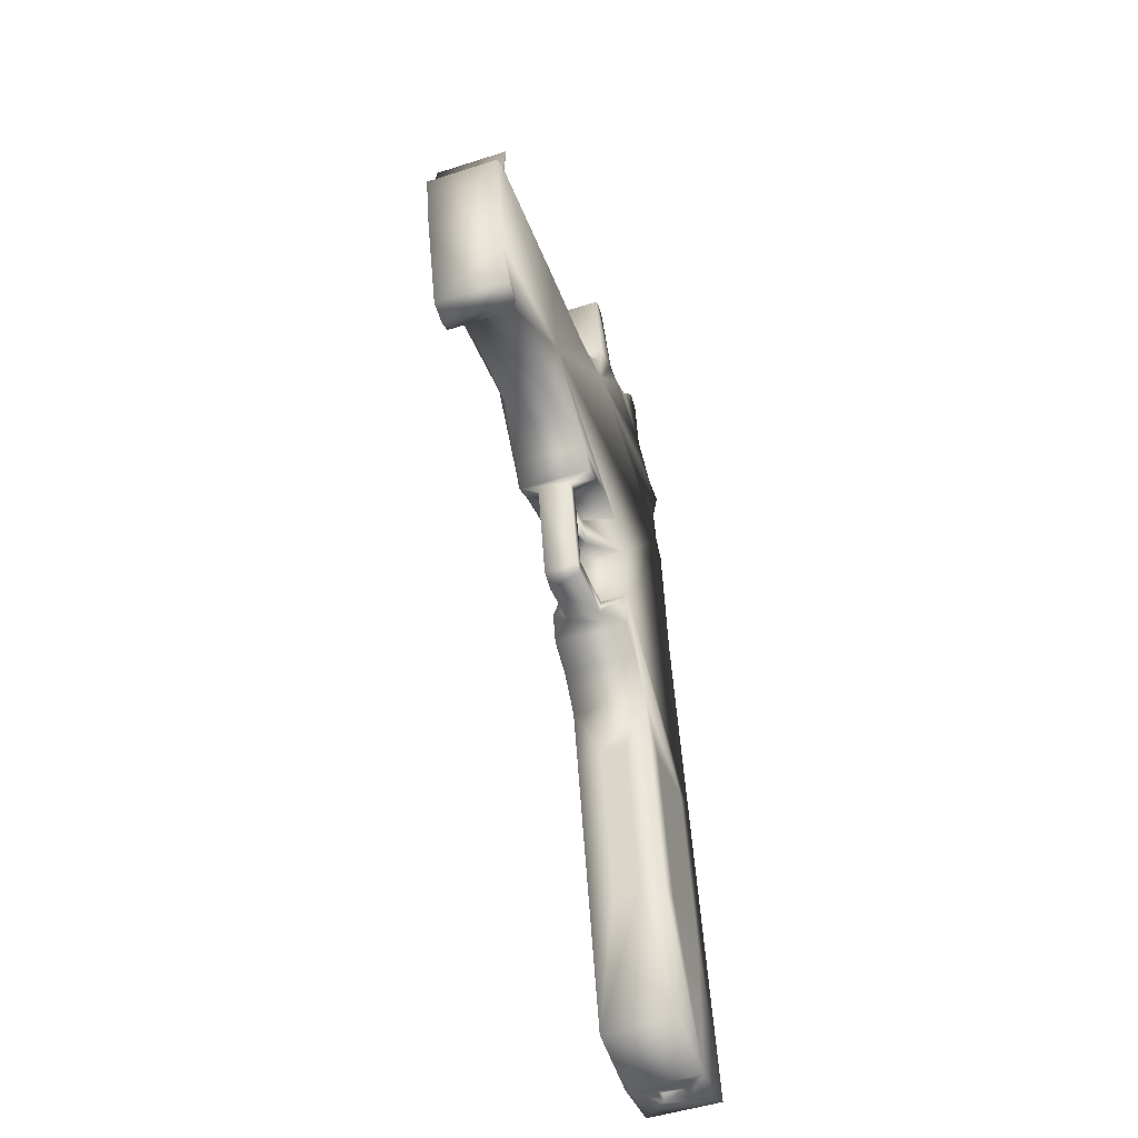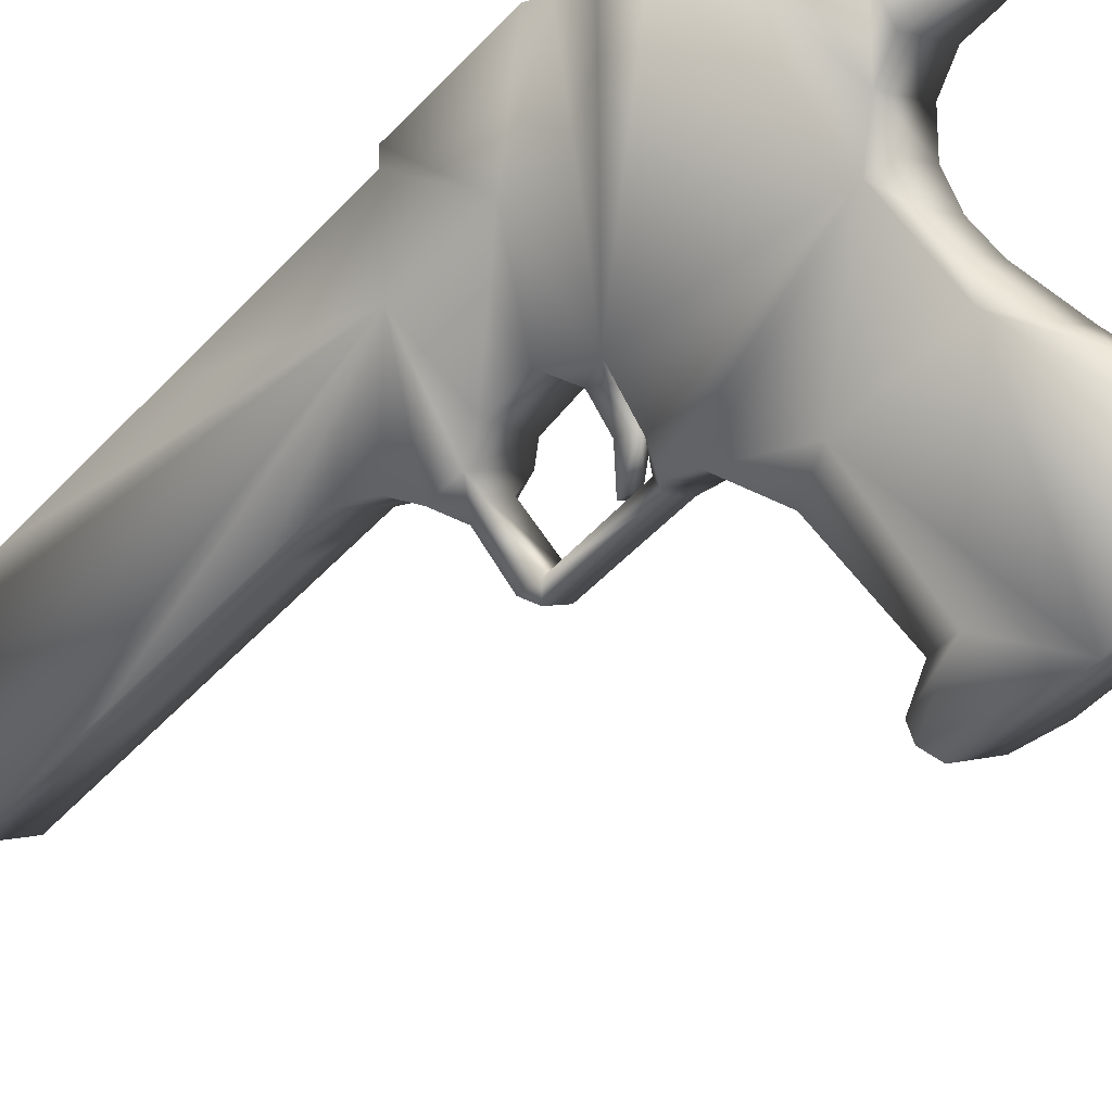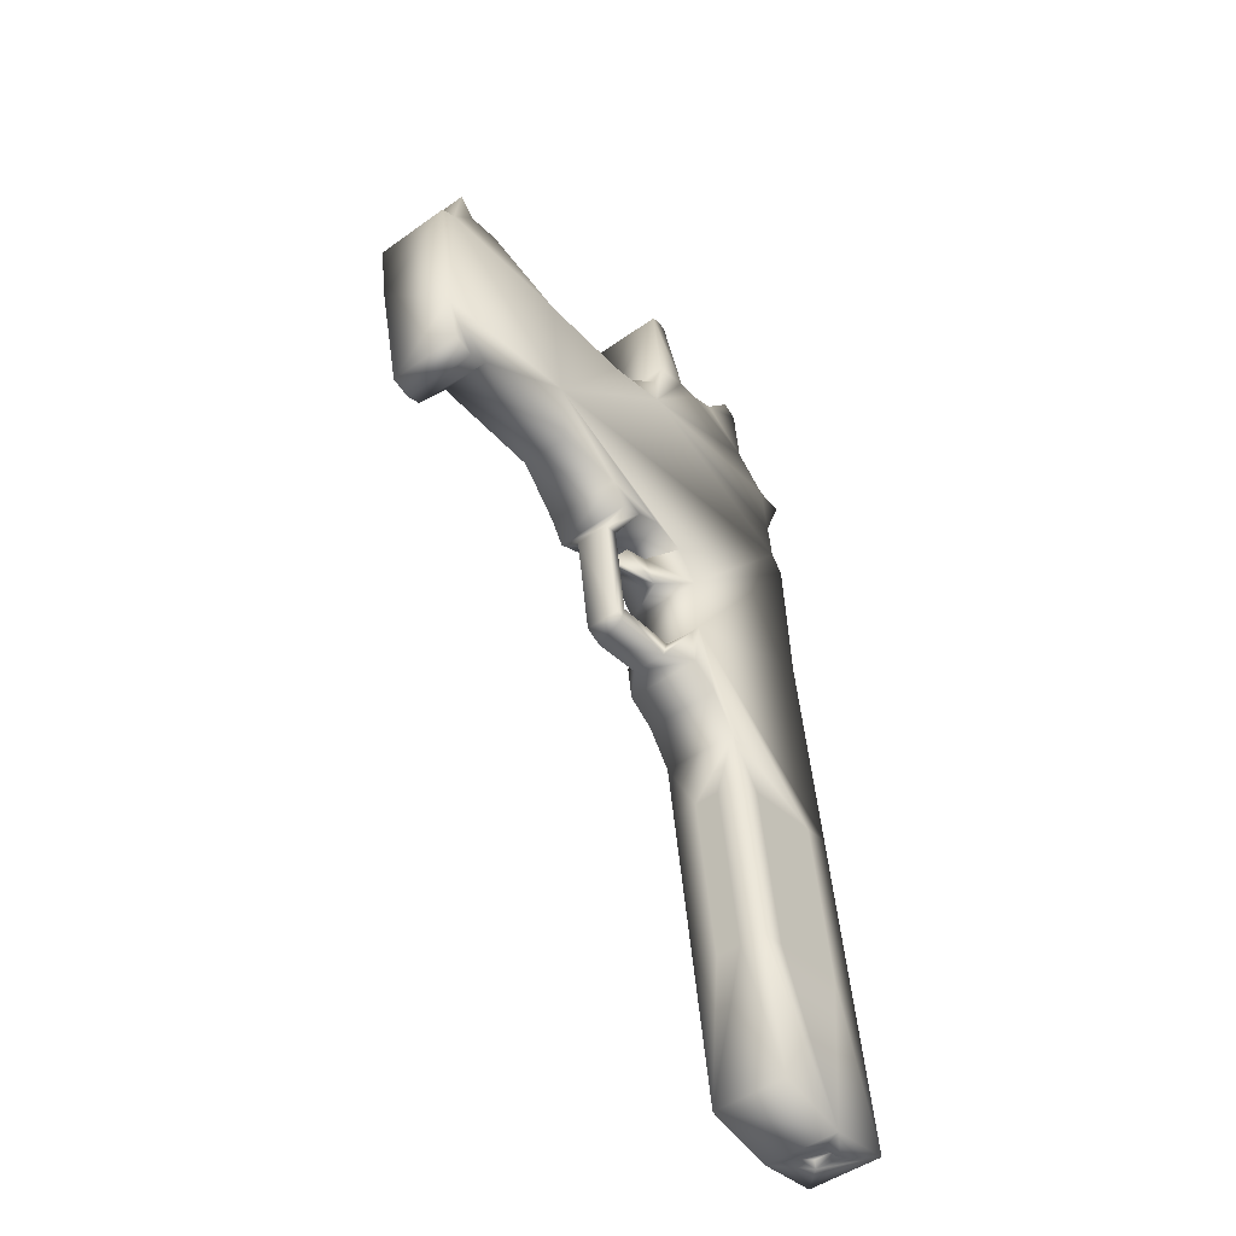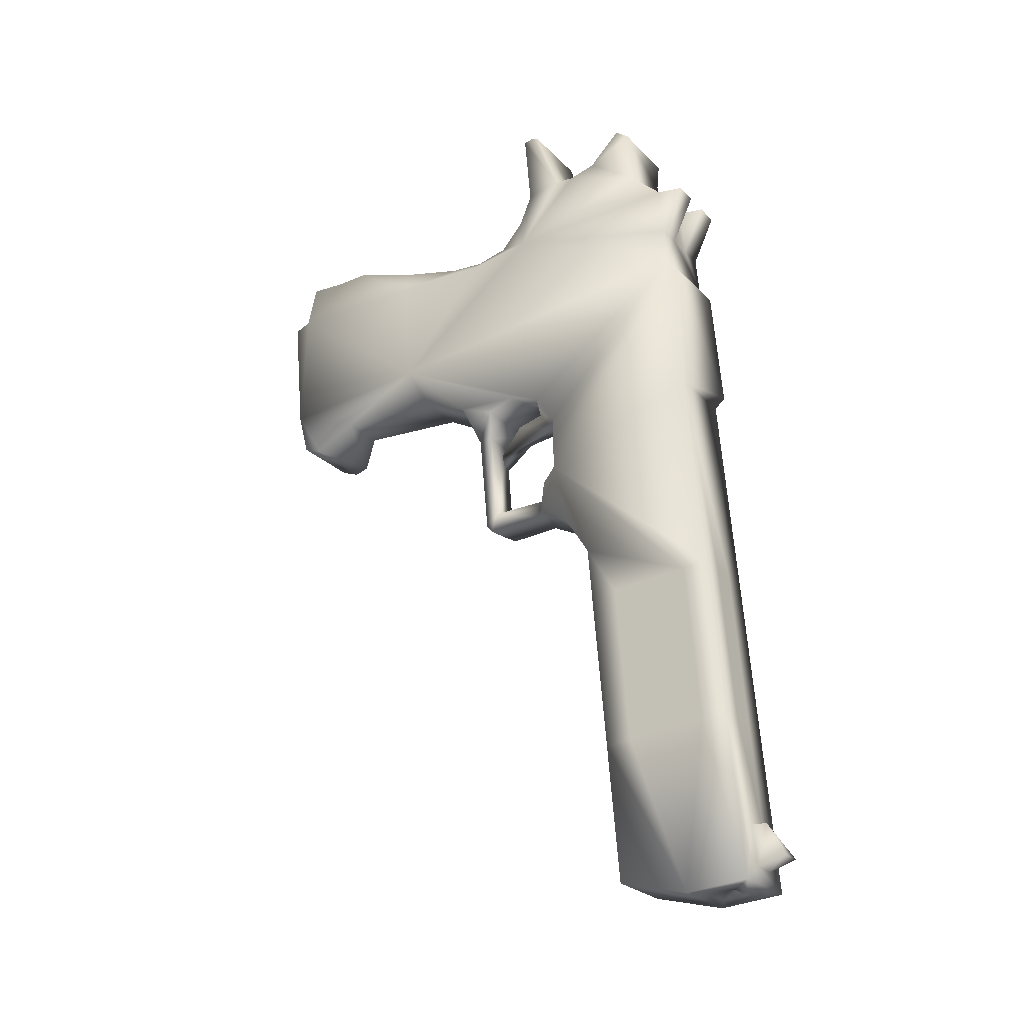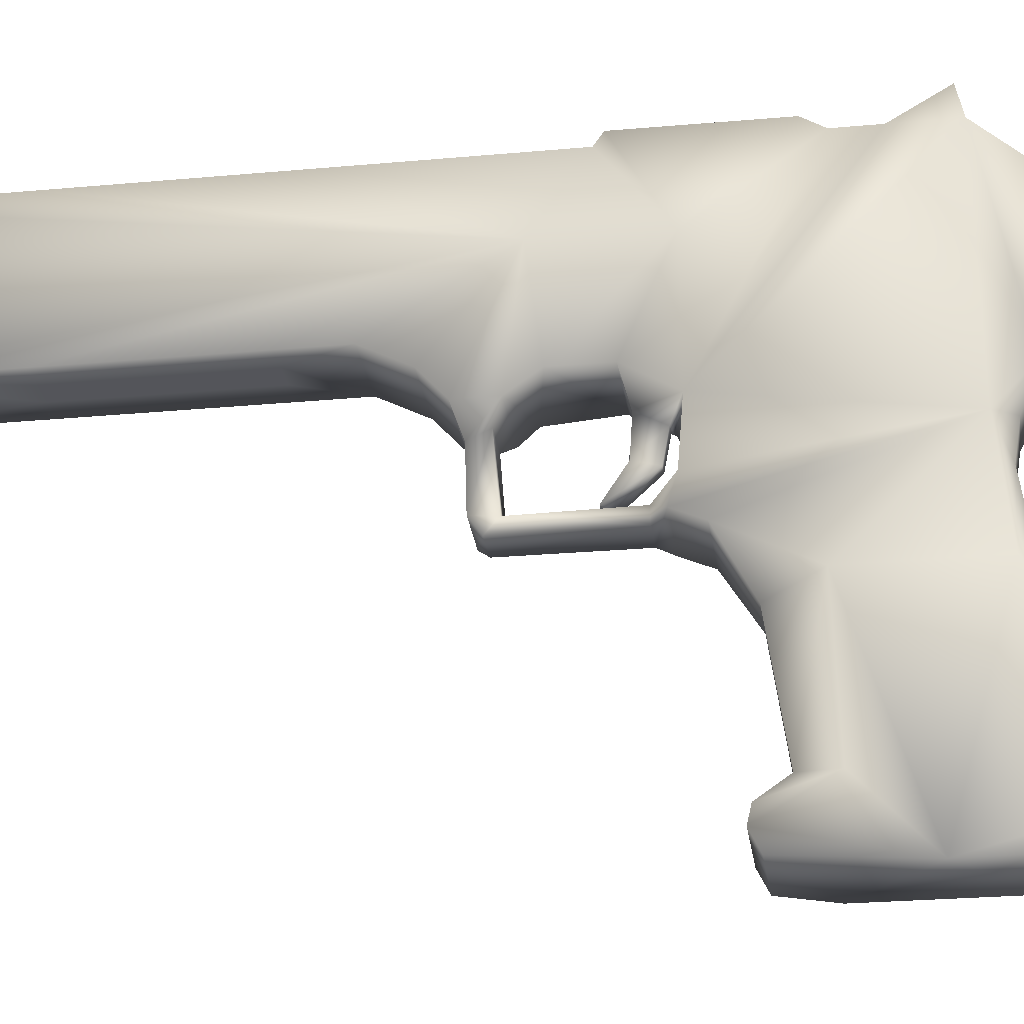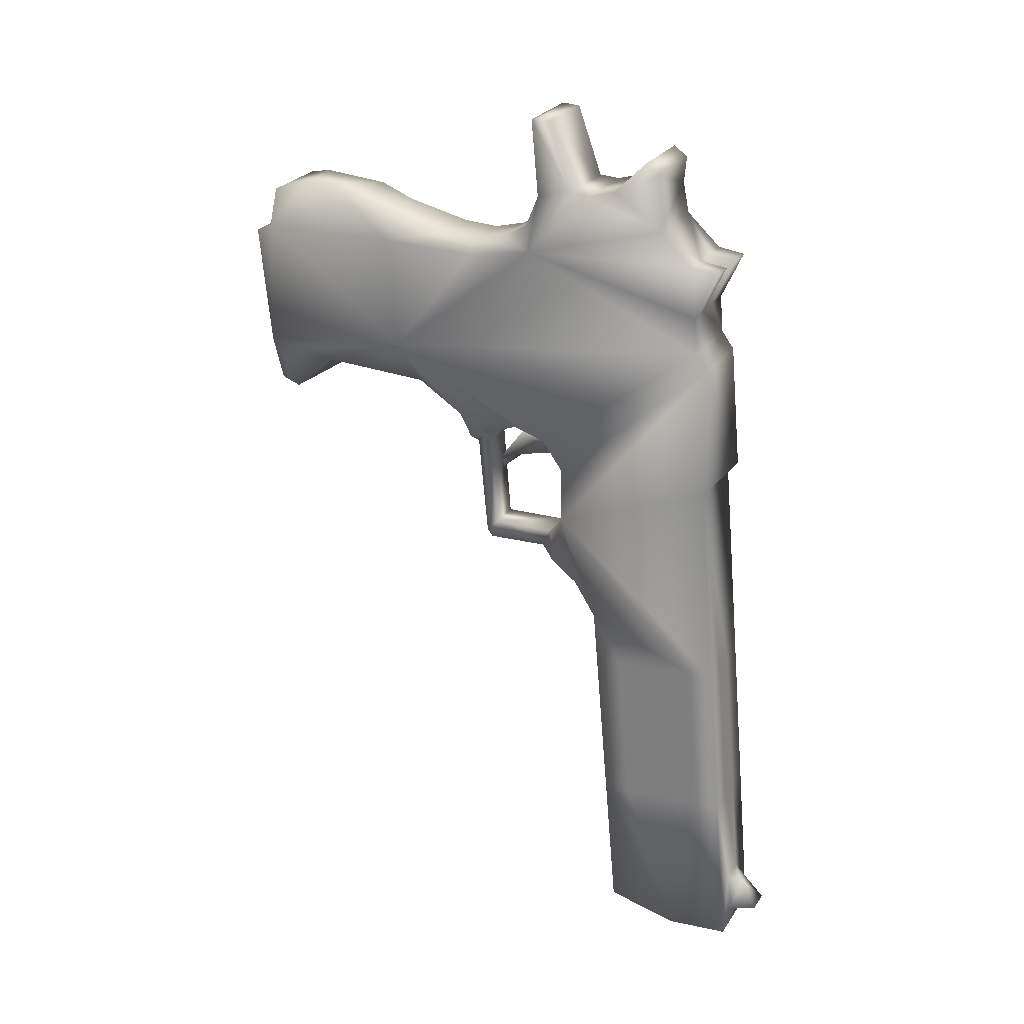
<metadata>
{"format":"obj","ext":"obj","renderer":"f3d","projection":"perspective","resolution":1024,"background":"white","views":[{"elev":-44.6,"azim":-112.6,"up":"+Y"},{"elev":-60.7,"azim":141.2,"up":"+Z"},{"elev":-44.5,"azim":-92.9,"up":"+Y"},{"elev":-22.1,"azim":-9.9,"up":"+Y"},{"elev":-73.6,"azim":98.8,"up":"+Z"},{"elev":27.5,"azim":-16.2,"up":"+Y"}]}
</metadata>
<code>
g default
v -1.459 4.684 0.9353
v -1.476 4.983 0.9071
v -1.513 4.977 0.8746
v -1.496 4.679 0.9028
v -1.524 4.964 0.7405
v -1.507 4.665 0.7687
v -1.538 4.667 0.8032
v -1.555 4.966 0.775
v -1.325 4.691 0.9312
v -1.342 4.99 0.903
v -1.373 4.991 0.9375
v -1.356 4.693 0.9657
v -1.457 4.38 0.9508
v -1.461 4.406 0.7585
v -1.313 4.496 0.9497
v -1.591 5.065 0.8003
v -1.426 5.378 0.9357
v -1.311 4.988 0.8684
v -1.293 4.69 0.8966
v -1.417 5.276 0.76
v -1.476 4.664 0.7341
v -1.493 4.963 0.7059
v -1.387 4.694 1
v -1.404 4.993 0.972
v -1.44 4.988 0.9396
v -1.423 4.689 0.9678
v -1.586 4.967 0.8095
v -1.569 4.668 0.8377
v -1.532 4.674 0.8703
v -1.549 4.972 0.8421
v -1.369 4.392 1.029
v -1.645 5.261 0.7434
v -1.554 4.411 0.8621
v -1.344 4.497 0.9841
v -1.276 4.388 0.9251
v -1.498 5.061 0.6966
v -1.332 5.373 0.8321
v -1.547 5.279 0.6436
v -1.43 5.459 0.7411
v -1.783 5.779 0.4096
v -1.771 5.567 0.4295
v -2.041 5.641 0.1842
v -1.922 5.778 0.4727
v -2.117 5.77 0.2975
v -1.909 5.567 0.4927
v -1.442 5.659 0.9091
v -1.695 5.802 0.6753
v -1.358 5.818 0.79
v -1.589 5.436 0.5985
v -1.646 5.779 0.5324
v -1.952 5.548 0.2675
v -2.02 5.495 0.3632
v -2.126 5.529 0.3
v -1.425 5.627 0.9257
v -1.552 5.365 0.6353
v -1.645 5.369 0.7389
v -1.451 5.823 0.8937
v -1.498 5.88 0.8494
v -1.605 5.847 0.5669
v -1.404 5.876 0.7457
v -1.537 5.923 0.6244
v -1.785 5.779 0.5956
v -2.002 5.866 0.3654
v -2.018 5.445 0.213
v -1.705 5.379 0.5485
v -1.747 5.381 0.5951
v -1.738 5.206 0.6104
v -1.663 5.417 0.5328
v -1.866 5.489 0.5024
v -1.805 5.486 0.4352
v -1.755 5.184 0.5967
v -1.767 5.378 0.5777
v -1.725 5.376 0.5311
v -1.42 5.821 0.8591
v -1.318 5.39 0.8445
v -1.332 5.623 0.8221
v -1.718 5.441 0.6702
v -1.673 5.423 0.7111
v -1.819 5.803 0.5328
v -1.847 5.826 0.3813
v -1.909 5.829 0.4509
v -1.726 5.817 0.6158
v -1.698 5.852 0.6706
v -1.62 5.174 0.6342
v -1.662 5.176 0.6807
v -1.691 5.166 0.5702
v -1.611 5.209 0.6409
v -1.652 5.211 0.6874
v -1.364 4.375 0.8471
v -1.565 5.941 0.7858
v -1.51 5.921 0.6493
v -1.603 5.926 0.7528
v -1.586 5.907 0.5812
v -1.663 6.053 0.6929
v -1.631 5.928 0.7274
v -1.679 5.911 0.6848
v -1.688 6.054 0.671
v -2.103 5.846 0.3065
v -2.01 5.842 0.2029
v -1.894 5.85 0.338
v -1.985 5.858 0.2553
v -1.96 5.493 0.296
v -2.111 5.45 0.3167
v -1.342 4.384 0.9285
v -1.373 4.386 0.963
v -1.427 5.998 0.72
v -1.472 5.936 0.6821
v -1.414 5.726 0.8681
v -1.446 5.727 0.9027
v -1.622 5.132 0.7694
v -1.659 5.168 0.7352
v -1.566 5.164 0.6315
v -1.383 5.815 0.8924
v -1.352 5.723 0.7991
v -1.715 5.442 0.4858
v -1.808 5.446 0.5894
v -1.696 5.204 0.5639
v -1.747 5.17 0.6045
v -1.713 5.182 0.5502
v -1.634 5.375 0.6704
v -1.638 5.415 0.6341
v -1.569 5.227 0.6256
v -1.57 6.048 0.5893
v -1.595 6.05 0.5673
v -2.024 5.765 0.1938
v -1.307 4.42 0.9585
v -1.408 4.381 0.9318
v -1.79 5.403 0.6068
v -1.697 5.398 0.5031
v -1.757 5.421 0.6364
v -1.992 5.432 0.2371
v -2.085 5.437 0.3407
v -1.757 5.8 0.4632
v -1.338 4.421 0.9929
v -1.971 5.442 0.2549
v -1.412 5.931 0.7363
v -2.14 5.755 0.2775
v -1.389 5.82 0.8246
v -1.383 5.724 0.8336
v -1.352 5.814 0.8579
v -1.377 4.379 0.8973
v -1.662 5.231 0.7292
v -1.321 5.812 0.8233
v -1.349 5.655 0.8055
v -1.502 5.985 0.8412
v -2.047 5.751 0.1739
v -1.618 5.374 0.6535
v -1.666 5.363 0.6113
v -1.653 5.416 0.6511
v -1.691 5.4 0.6181
v -1.722 5.345 0.5924
v -1.343 4.4 0.927
v -1.374 4.402 0.9615
v -1.664 5.814 0.5462
v -1.708 5.798 0.5068
v -1.771 5.801 0.5764
v -1.52 6.002 0.8236
v -2.048 5.861 0.3249
v -1.269 4.436 0.992
v -1.3 4.438 1.026
v -1.323 4.496 1.003
v -1.675 5.4 0.6011
v -1.705 5.32 0.5783
v -1.675 6.059 0.6819
v -1.529 5.128 0.6658
v -1.414 5.817 0.927
v -1.72 5.321 0.5953
v -1.408 5.98 0.7376
g Pistola1
f 1 2 3
f 3 4 1
f 5 6 7
f 7 8 5
f 9 10 11
f 11 12 9
f 13 1 4
f 14 7 6
f 15 9 12
f 16 3 2
f 16 5 8
f 17 11 10
f 18 19 20
f 21 22 20
f 23 24 25
f 25 26 23
f 26 25 2
f 2 1 26
f 27 28 29
f 29 30 27
f 30 29 4
f 4 3 30
f 13 29 28
f 13 4 29
f 31 23 26
f 13 26 1
f 32 25 24
f 16 2 25
f 16 27 30
f 16 30 3
f 22 21 6
f 6 5 22
f 28 27 8
f 8 7 28
f 19 18 10
f 10 9 19
f 24 23 12
f 12 11 24
f 14 6 21
f 33 28 7
f 34 12 23
f 35 19 9
f 16 8 27
f 36 22 5
f 37 10 18
f 17 24 11
f 22 36 20
f 37 18 20
f 24 17 32
f 38 39 20
f 20 14 21
f 35 20 19
f 40 41 42
f 43 44 45
f 45 46 47
f 48 49 50
f 42 41 51
f 52 45 53
f 37 20 39
f 54 32 17
f 38 55 39
f 54 56 32
f 47 57 58
f 48 59 60
f 61 60 59
f 45 47 62
f 20 35 14
f 26 13 31
f 63 44 43
f 42 64 53
f 65 66 67
f 68 50 49
f 69 52 70
f 71 72 73
f 58 57 74
f 54 75 76
f 77 68 49
f 45 78 46
f 79 80 81
f 82 83 59
f 84 85 86
f 38 32 56
f 5 16 36
f 87 67 88
f 10 37 17
f 54 17 75
f 23 31 34
f 14 35 89
f 90 91 92
f 93 59 83
f 94 95 61
f 96 97 93
f 44 98 99
f 100 101 63
f 70 52 102
f 53 64 103
f 49 78 77
f 56 55 38
f 104 35 31
f 105 31 13
f 74 60 58
f 106 107 90
f 7 14 33
f 14 89 13
f 46 108 109
f 47 46 109
f 110 111 112
f 25 32 16
f 113 108 74
f 49 48 114
f 115 41 50
f 70 115 116
f 67 87 117
f 85 118 86
f 73 119 71
f 67 117 65
f 55 56 120
f 78 49 121
f 84 112 111
f 20 112 122
f 61 123 94
f 93 97 124
f 101 40 125
f 99 125 44
f 15 126 35
f 9 15 35
f 35 104 89
f 127 105 13
f 72 128 129
f 68 130 66
f 64 131 132
f 42 131 64
f 40 101 100
f 80 79 133
f 134 34 31
f 134 31 35
f 52 132 135
f 53 132 52
f 97 96 95
f 92 47 58
f 116 69 70
f 45 77 78
f 60 136 58
f 136 60 91
f 44 53 45
f 53 137 42
f 60 138 48
f 139 140 138
f 89 127 13
f 104 141 89
f 142 122 87
f 122 112 84
f 87 88 142
f 110 32 111
f 114 143 139
f 108 46 144
f 42 51 131
f 135 102 52
f 13 33 14
f 28 33 13
f 90 92 58
f 145 58 136
f 146 42 137
f 42 125 40
f 121 147 148
f 147 121 49
f 149 120 56
f 150 151 120
f 31 105 104
f 141 152 153
f 129 73 72
f 66 65 68
f 59 93 61
f 93 124 61
f 154 155 156
f 59 48 50
f 130 128 72
f 77 45 116
f 43 79 81
f 156 62 47
f 90 157 106
f 58 145 90
f 63 101 158
f 44 63 158
f 15 159 126
f 134 160 161
f 113 74 57
f 108 113 109
f 49 55 147
f 55 49 39
f 117 119 73
f 119 86 118
f 151 162 163
f 148 120 151
f 71 67 66
f 85 67 118
f 37 39 75
f 75 17 37
f 97 95 164
f 97 164 124
f 148 162 121
f 120 149 150
f 159 15 161
f 12 34 15
f 46 78 56
f 56 78 149
f 50 155 154
f 40 80 133
f 112 165 110
f 112 20 165
f 89 141 127
f 153 127 141
f 57 47 109
f 166 109 113
f 41 70 102
f 41 115 70
f 45 52 69
f 45 69 116
f 111 85 84
f 111 142 85
f 114 144 49
f 144 114 139
f 47 83 82
f 47 95 96
f 86 119 117
f 86 117 87
f 86 87 84
f 84 87 122
f 47 82 156
f 156 82 154
f 167 163 148
f 162 148 163
f 129 68 65
f 50 68 129
f 35 126 134
f 160 134 126
f 60 74 138
f 139 138 74
f 125 99 101
f 99 158 101
f 138 140 143
f 140 139 143
f 102 51 41
f 51 102 135
f 157 145 168
f 90 145 157
f 41 40 50
f 155 50 40
f 73 65 117
f 65 73 129
f 66 72 71
f 72 66 130
f 106 168 107
f 168 106 157
f 162 151 150
f 150 121 162
f 61 91 60
f 91 61 95
f 32 38 122
f 20 122 38
f 137 44 125
f 53 44 137
f 85 88 67
f 88 85 142
f 36 165 20
f 165 36 16
f 59 154 82
f 50 154 59
f 74 108 139
f 144 139 108
f 116 128 130
f 116 129 128
f 71 118 67
f 118 71 119
f 62 156 79
f 79 156 155
f 135 131 51
f 131 135 132
f 132 53 103
f 132 103 64
f 163 167 151
f 148 151 167
f 161 160 159
f 126 159 160
f 48 143 114
f 143 48 138
f 42 146 125
f 125 146 137
f 122 142 32
f 111 32 142
f 16 110 165
f 110 16 32
f 54 144 46
f 56 54 46
f 144 39 49
f 76 75 39
f 39 144 76
f 144 54 76
f 79 43 62
f 45 62 43
f 96 83 47
f 83 96 93
f 44 158 98
f 158 99 98
f 136 168 145
f 107 168 136
f 123 61 124
f 123 124 164
f 104 105 153
f 127 153 105
f 34 161 15
f 161 34 134
f 141 104 152
f 153 152 104
f 43 81 63
f 63 81 100
f 50 129 115
f 129 116 115
f 68 77 130
f 116 130 77
f 40 100 80
f 80 100 81
f 95 92 91
f 47 92 95
f 94 164 95
f 164 94 123
f 57 166 113
f 109 166 57
f 120 147 55
f 120 148 147
f 155 133 79
f 40 133 155
f 121 150 149
f 121 149 78
f 91 107 136
f 91 90 107

</code>
